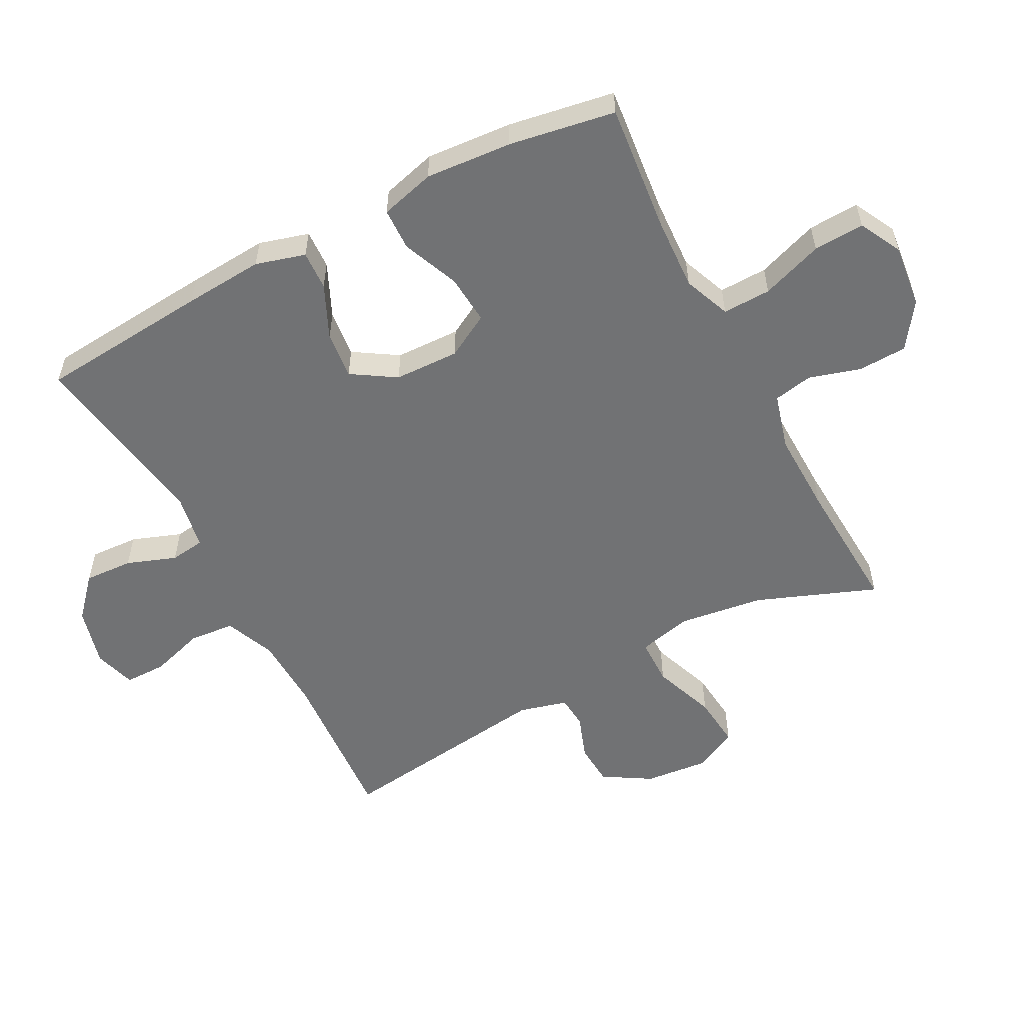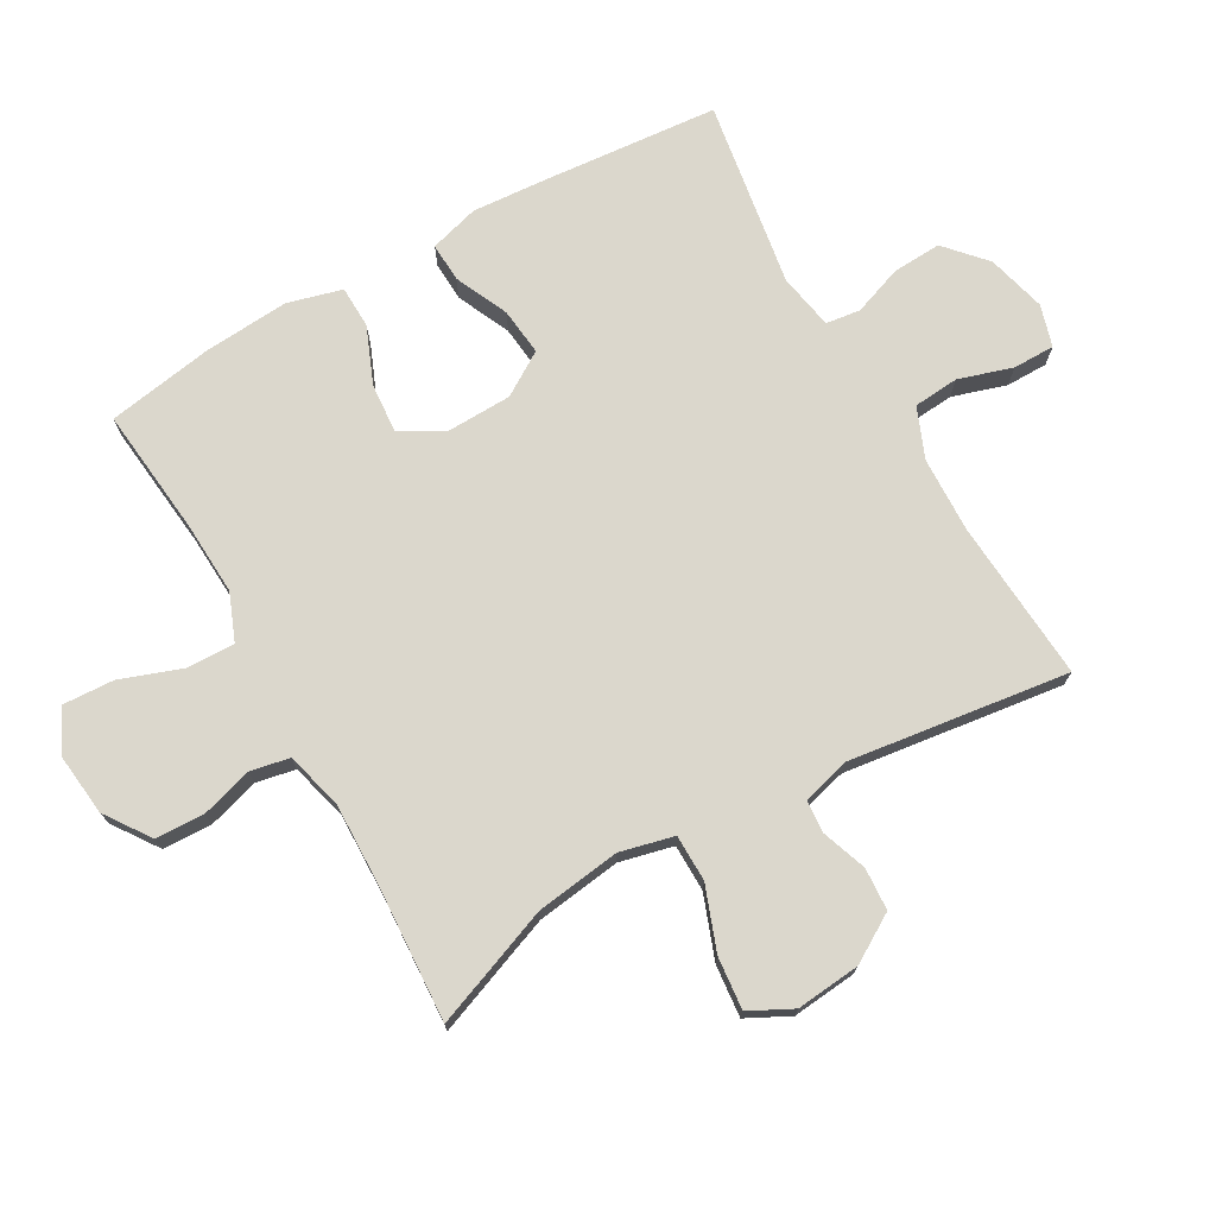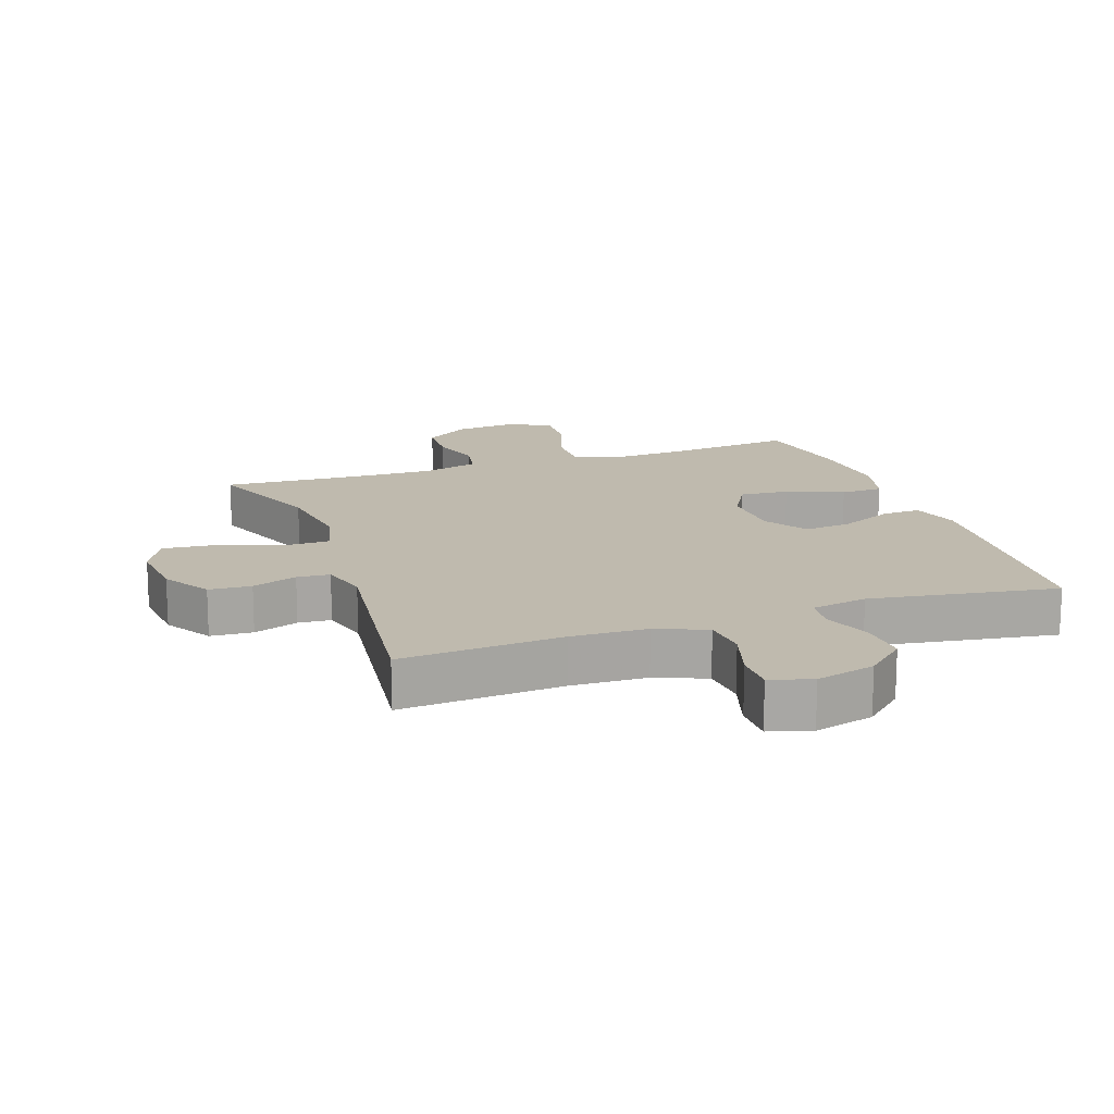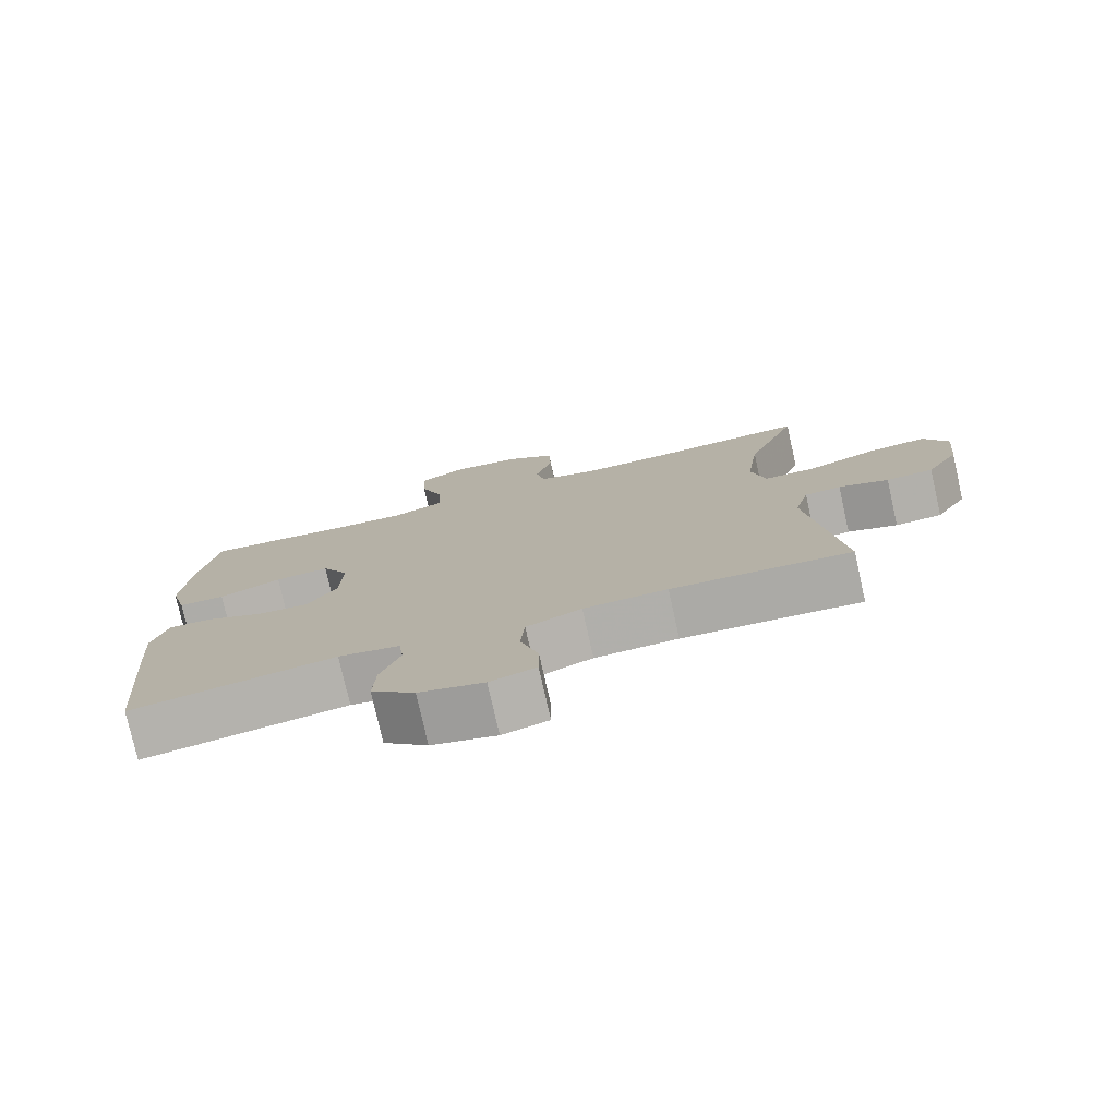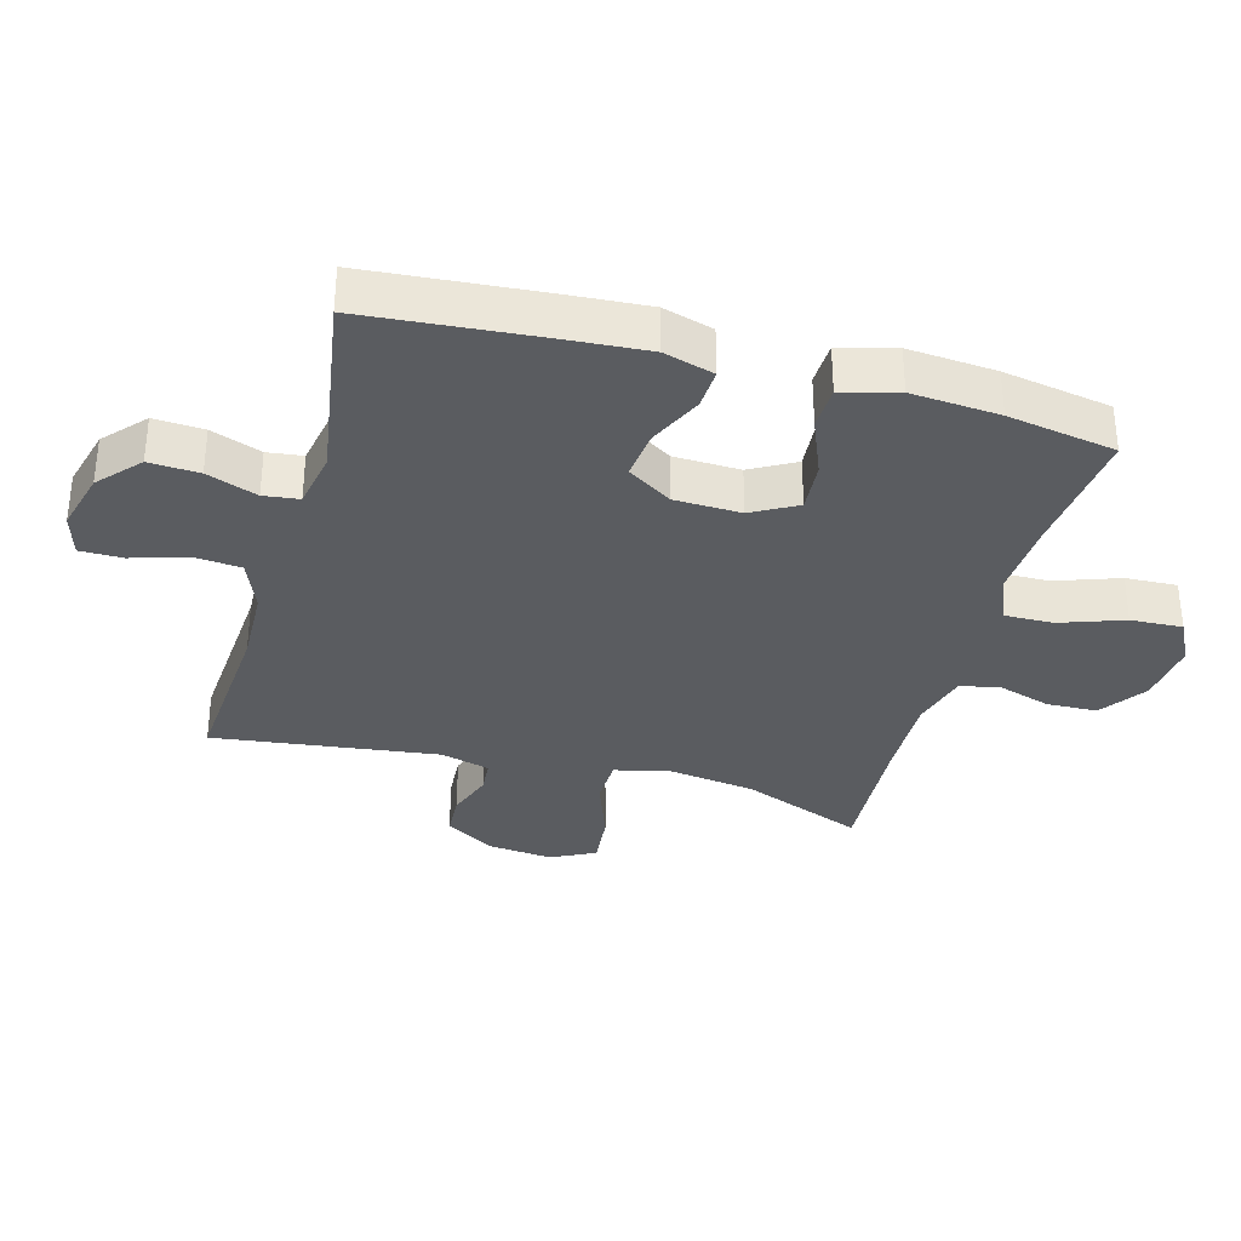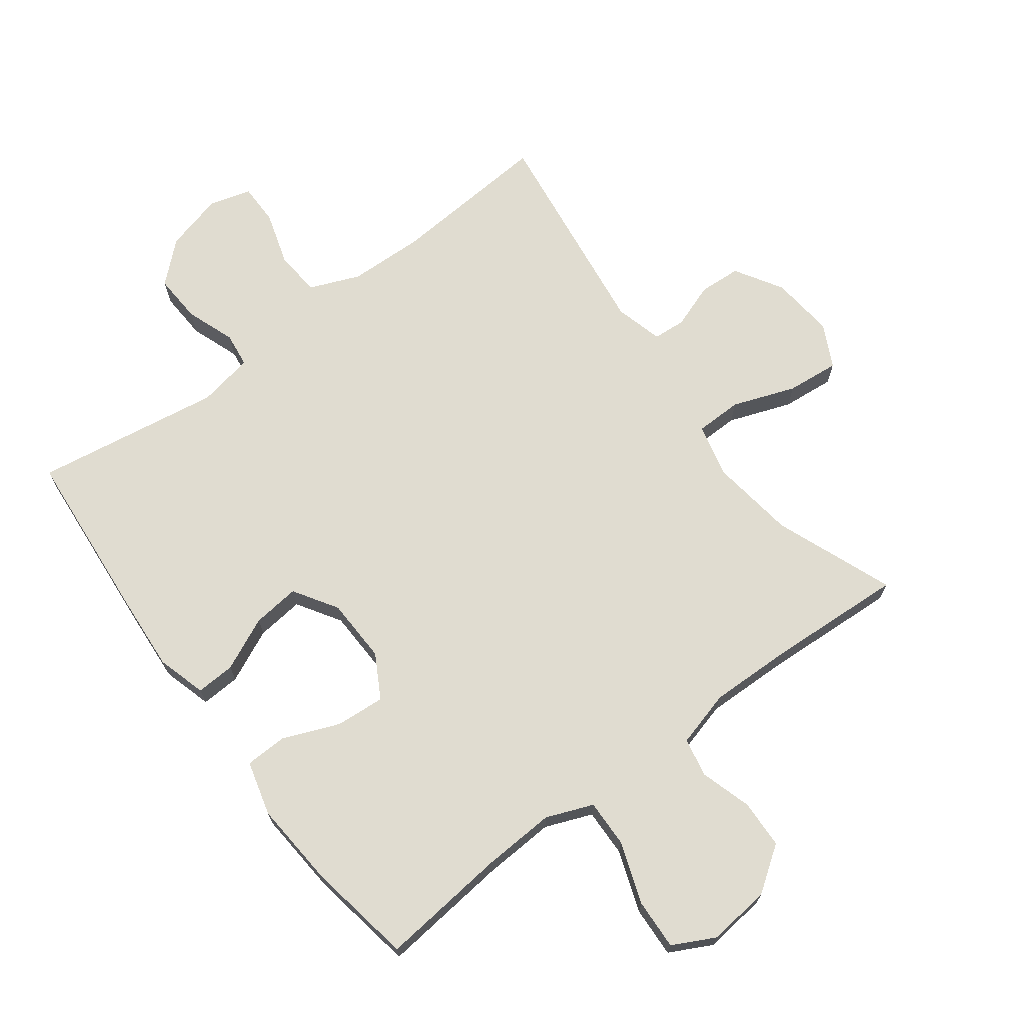
<metadata>
{"format":"obj","ext":"obj","renderer":"f3d","projection":"perspective","resolution":1024,"background":"white","views":[{"elev":-55.5,"azim":-62.2,"up":"+Y"},{"elev":73.3,"azim":60.5,"up":"+Y"},{"elev":15.7,"azim":160.7,"up":"+Y"},{"elev":-77.4,"azim":12.7,"up":"+Z"},{"elev":-33.7,"azim":-105.6,"up":"+Y"},{"elev":69.7,"azim":-36.9,"up":"+Y"}]}
</metadata>
<code>
v -0.5 0.07 0.5
v -0.301 0.07 0.479
v -0.187 0.07 0.473
v -0.114 0.07 0.502
v -0.116 0.07 0.577
v -0.15 0.07 0.673
v -0.154 0.07 0.752
v -0.088 0.07 0.786
v 0.01 0.07 0.775
v 0.08 0.07 0.726
v 0.083 0.07 0.65
v 0.059 0.07 0.57
v 0.071 0.07 0.509
v 0.159 0.07 0.485
v 0.289 0.07 0.488
v 0.5 0.07 0.5
v 0.428 0.07 0.314
v 0.41 0.07 0.182
v 0.43 0.07 0.098
v 0.503 0.07 0.097
v 0.601 0.07 0.133
v 0.683 0.07 0.141
v 0.717 0.07 0.074
v 0.707 0.07 -0.026
v 0.662 0.07 -0.1
v 0.596 0.07 -0.104
v 0.526 0.07 -0.079
v 0.475 0.07 -0.083
v 0.455 0.07 -0.158
v 0.5 0.07 -0.5
v 0.248 0.07 -0.482
v 0.13 0.07 -0.486
v 0.052 0.07 -0.518
v 0.046 0.07 -0.589
v 0.072 0.07 -0.673
v 0.072 0.07 -0.738
v 0.007 0.07 -0.757
v -0.085 0.07 -0.733
v -0.147 0.07 -0.677
v -0.143 0.07 -0.601
v -0.115 0.07 -0.524
v -0.122 0.07 -0.47
v -0.209 0.07 -0.454
v -0.5 0.07 -0.5
v -0.523 0.07 -0.233
v -0.532 0.07 -0.109
v -0.51 0.07 -0.032
v -0.449 0.07 -0.035
v -0.366 0.07 -0.073
v -0.292 0.07 -0.081
v -0.249 0.07 -0.013
v -0.246 0.07 0.088
v -0.284 0.07 0.156
v -0.361 0.07 0.15
v -0.449 0.07 0.114
v -0.515 0.07 0.116
v -0.538 0.07 0.201
v -0.528 0.07 0.335
v -0.5 0 0.5
v -0.301 0 0.479
v -0.187 0 0.473
v -0.114 0 0.502
v -0.116 0 0.577
v -0.15 0 0.673
v -0.154 0 0.752
v -0.088 0 0.786
v 0.01 0 0.775
v 0.08 0 0.726
v 0.083 0 0.65
v 0.059 0 0.57
v 0.071 0 0.509
v 0.159 0 0.485
v 0.289 0 0.488
v 0.5 0 0.5
v 0.428 0 0.314
v 0.41 0 0.182
v 0.43 0 0.098
v 0.503 0 0.097
v 0.601 0 0.133
v 0.683 0 0.141
v 0.717 0 0.074
v 0.707 0 -0.026
v 0.662 0 -0.1
v 0.596 0 -0.104
v 0.526 0 -0.079
v 0.475 0 -0.083
v 0.455 0 -0.158
v 0.5 0 -0.5
v 0.248 0 -0.482
v 0.13 0 -0.486
v 0.052 0 -0.518
v 0.046 0 -0.589
v 0.072 0 -0.673
v 0.072 0 -0.738
v 0.007 0 -0.757
v -0.085 0 -0.733
v -0.147 0 -0.677
v -0.143 0 -0.601
v -0.115 0 -0.524
v -0.122 0 -0.47
v -0.209 0 -0.454
v -0.5 0 -0.5
v -0.523 0 -0.233
v -0.532 0 -0.109
v -0.51 0 -0.032
v -0.449 0 -0.035
v -0.366 0 -0.073
v -0.292 0 -0.081
v -0.249 0 -0.013
v -0.246 0 0.088
v -0.284 0 0.156
v -0.361 0 0.15
v -0.449 0 0.114
v -0.515 0 0.116
v -0.538 0 0.201
v -0.528 0 0.335
f 57 58 1 2
f 54 55 56 57
f 53 54 57 2
f 52 53 2 3
f 51 52 3 4
f 46 47 48 49
f 46 49 50
f 43 44 45 46
f 42 43 46 50
f 38 39 40 41
f 38 41 42
f 37 38 42
f 34 35 36 37
f 33 34 37 42
f 32 33 42 50
f 29 30 31
f 28 29 31 32
f 24 25 26 27
f 24 27 28
f 23 24 28
f 20 21 22 23
f 19 20 23 28
f 15 16 17
f 14 15 17 18
f 13 14 18 19
f 9 10 11 12
f 9 12 13
f 8 9 13
f 5 6 7 8
f 4 5 8 13
f 51 4 13 19
f 32 50 51
f 19 28 32 51
f 60 59 116 115
f 115 114 113 112
f 60 115 112 111
f 61 60 111 110
f 62 61 110 109
f 107 106 105 104
f 108 107 104
f 104 103 102 101
f 108 104 101 100
f 99 98 97 96
f 100 99 96
f 100 96 95
f 95 94 93 92
f 100 95 92 91
f 108 100 91 90
f 89 88 87
f 90 89 87 86
f 85 84 83 82
f 86 85 82
f 86 82 81
f 81 80 79 78
f 86 81 78 77
f 75 74 73
f 76 75 73 72
f 77 76 72 71
f 70 69 68 67
f 71 70 67
f 71 67 66
f 66 65 64 63
f 71 66 63 62
f 77 71 62 109
f 109 108 90
f 109 90 86 77
f 1 59 60 2
f 2 60 61 3
f 3 61 62 4
f 4 62 63 5
f 5 63 64 6
f 6 64 65 7
f 7 65 66 8
f 8 66 67 9
f 9 67 68 10
f 10 68 69 11
f 11 69 70 12
f 12 70 71 13
f 13 71 72 14
f 14 72 73 15
f 15 73 74 16
f 16 74 75 17
f 17 75 76 18
f 18 76 77 19
f 19 77 78 20
f 20 78 79 21
f 21 79 80 22
f 22 80 81 23
f 23 81 82 24
f 24 82 83 25
f 25 83 84 26
f 26 84 85 27
f 27 85 86 28
f 28 86 87 29
f 29 87 88 30
f 30 88 89 31
f 31 89 90 32
f 32 90 91 33
f 33 91 92 34
f 34 92 93 35
f 35 93 94 36
f 36 94 95 37
f 37 95 96 38
f 38 96 97 39
f 39 97 98 40
f 40 98 99 41
f 41 99 100 42
f 42 100 101 43
f 43 101 102 44
f 44 102 103 45
f 45 103 104 46
f 46 104 105 47
f 47 105 106 48
f 48 106 107 49
f 49 107 108 50
f 50 108 109 51
f 51 109 110 52
f 52 110 111 53
f 53 111 112 54
f 54 112 113 55
f 55 113 114 56
f 56 114 115 57
f 57 115 116 58
f 58 116 59 1

</code>
